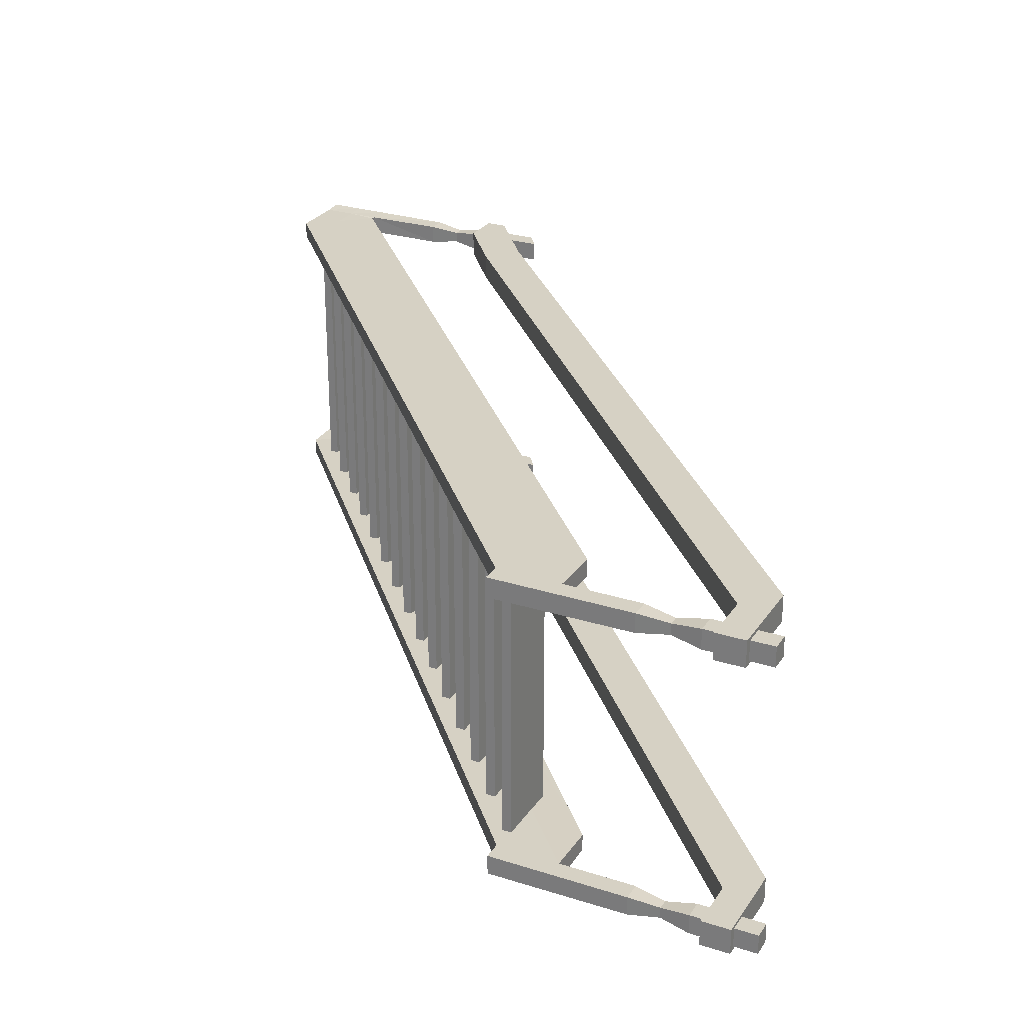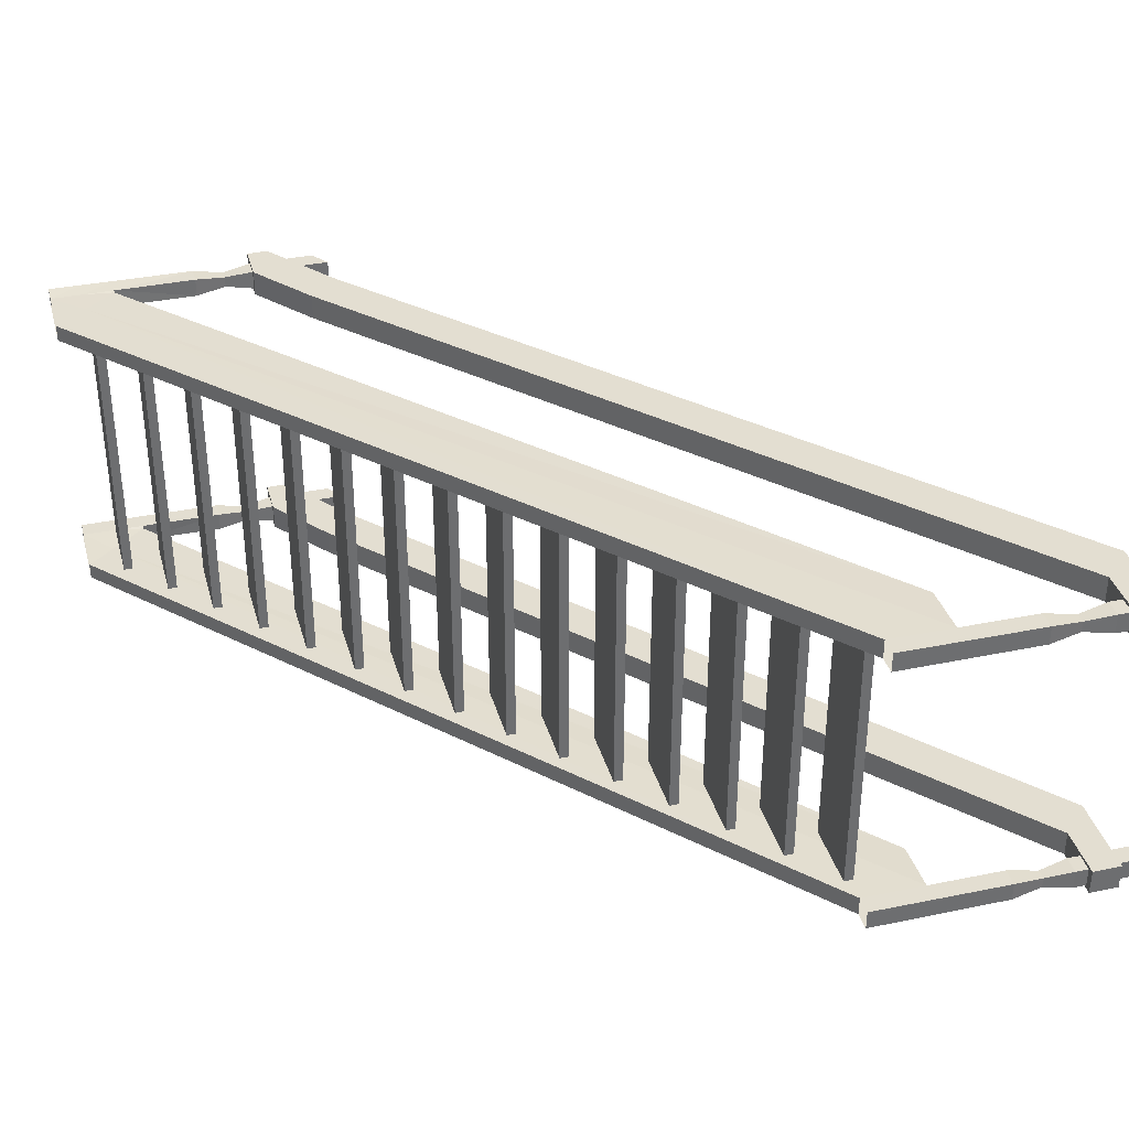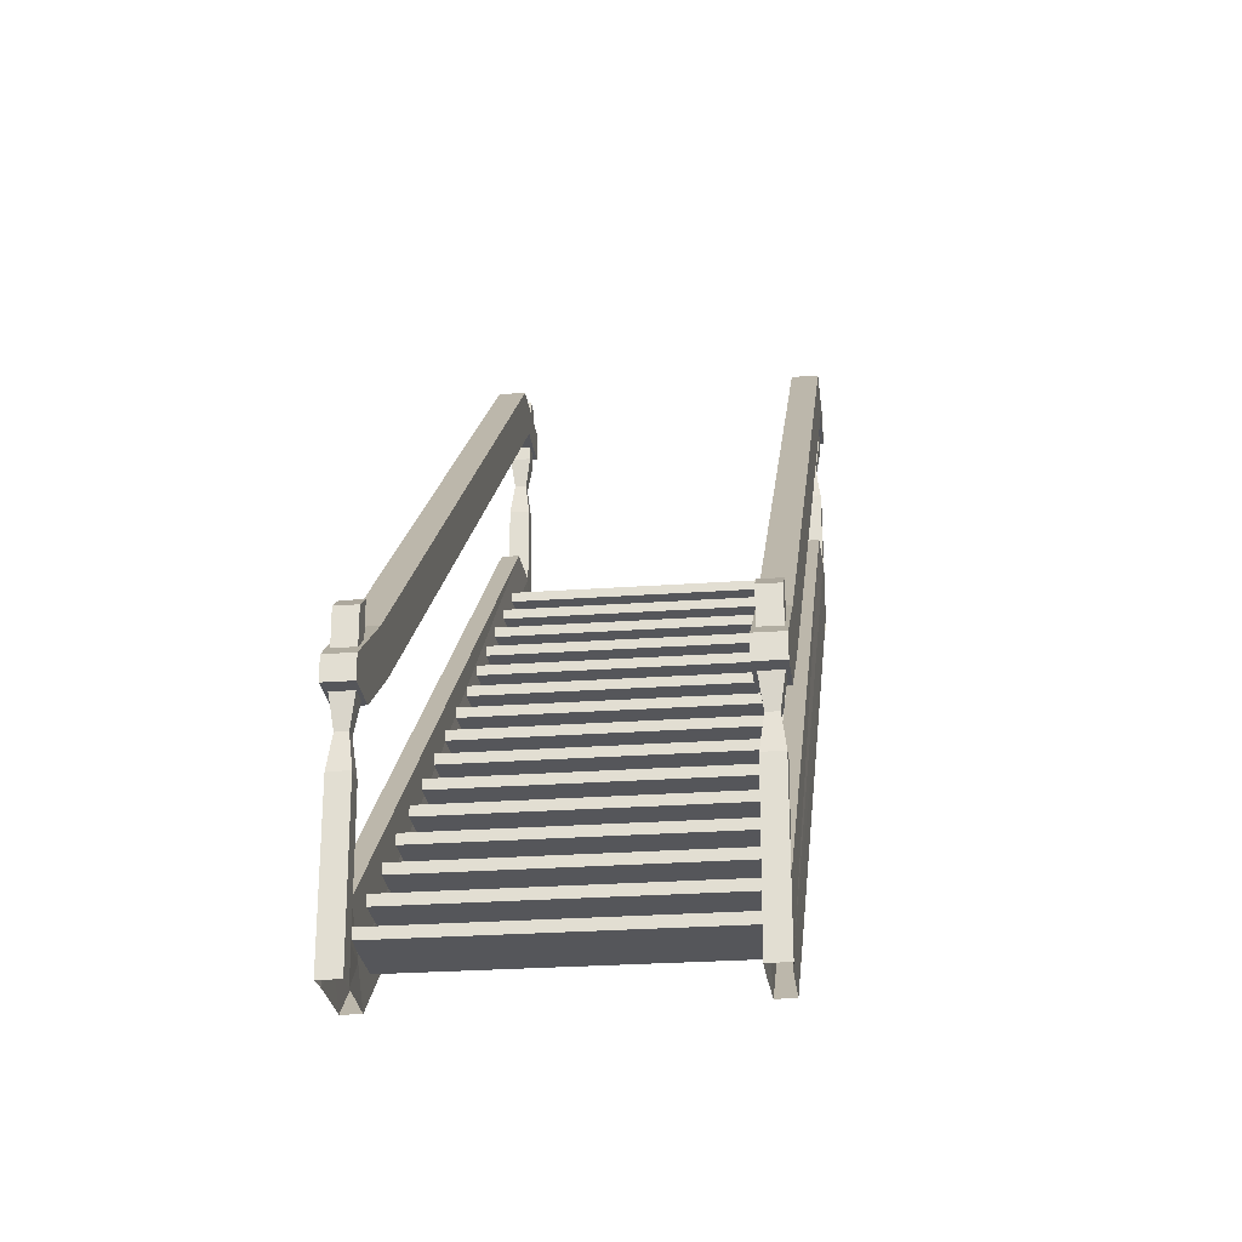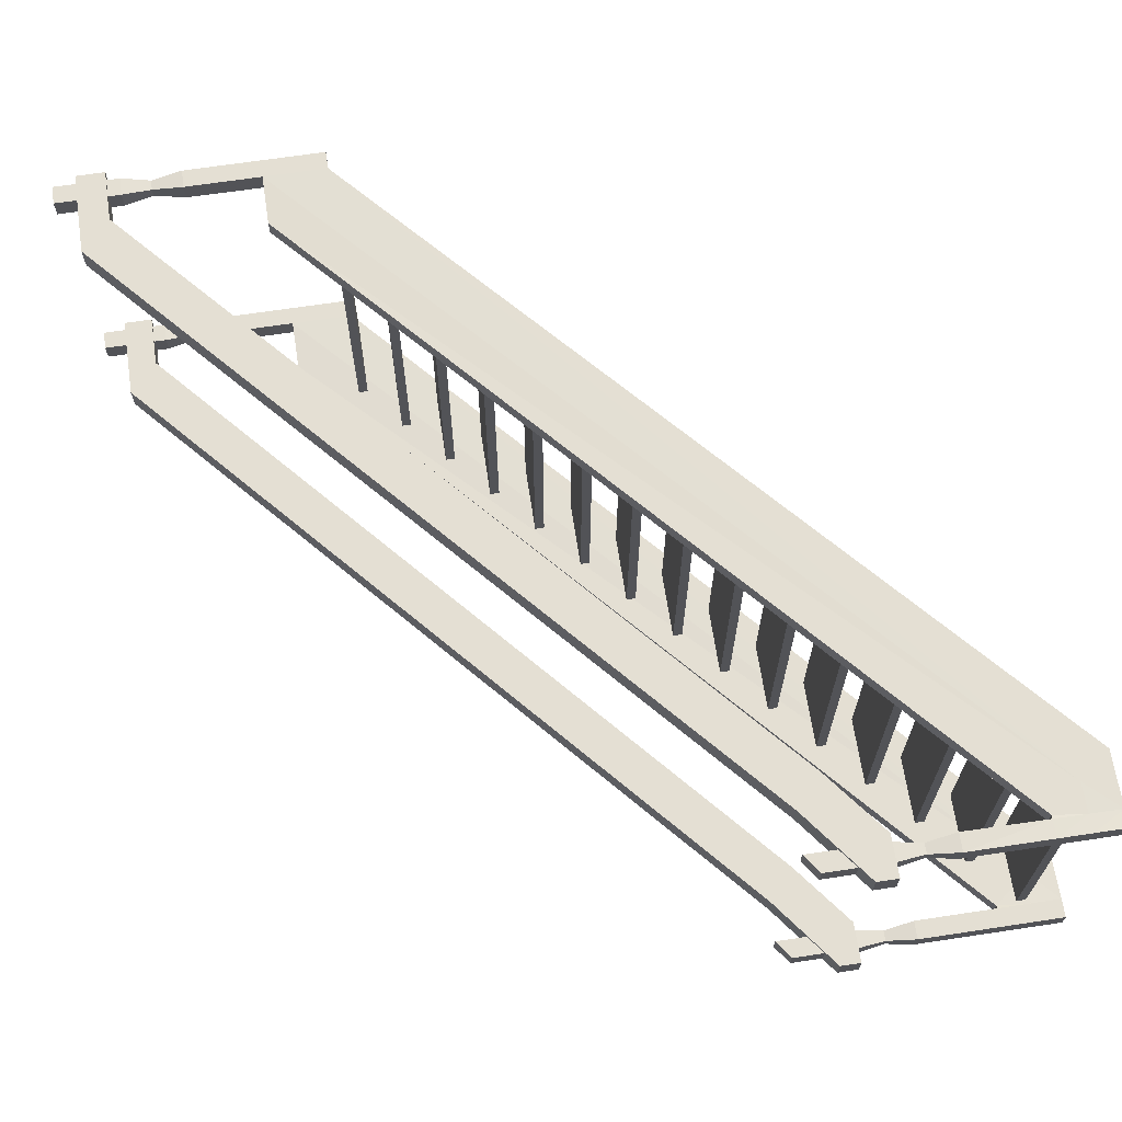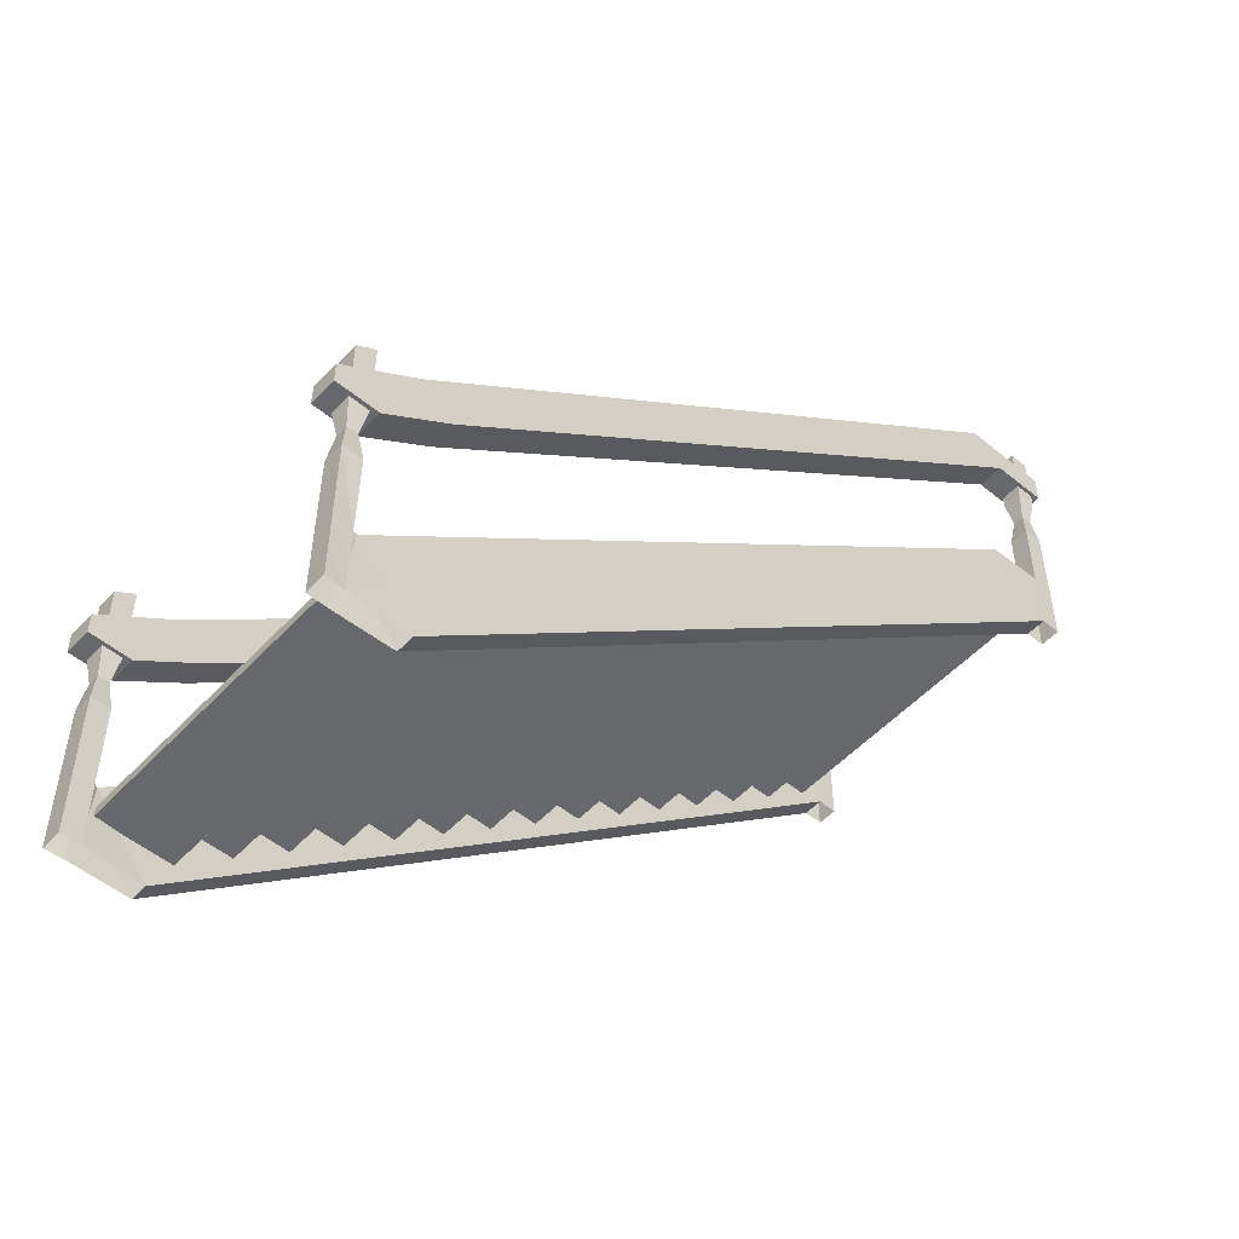
<metadata>
{"format":"obj","ext":"obj","renderer":"f3d","projection":"perspective","resolution":1024,"background":"white","views":[{"elev":26.9,"azim":116.4,"up":"+Z"},{"elev":36.0,"azim":74.9,"up":"+Z"},{"elev":-25.9,"azim":-83.4,"up":"+Y"},{"elev":66.6,"azim":-98.6,"up":"+Z"},{"elev":-52.3,"azim":-41.6,"up":"+Y"}]}
</metadata>
<code>
v 0.4043 0.4364 0.05223
v 0.4043 0.4909 0.05223
v 0.8052 0.4364 0.05223
v 0.8052 0.4909 0.05223
v 0.3324 1.637 0.1321
v 0.5144 1.478 0.1321
v 0.3324 1.637 -0.01801
v 0.5069 1.624 -0.018
v 0.5144 1.478 -0.01801
v 0.6737 0.6722 0.05223
v 0.6737 0.7267 0.05223
v 1.075 0.6722 0.05223
v 1.075 0.7267 0.05223
v 0.943 0.908 0.05223
v 0.943 0.9625 0.05223
v 1.344 0.908 0.05223
v 1.344 0.9625 0.05223
v 1.212 1.144 0.05223
v 1.212 1.198 0.05223
v 1.613 1.144 0.05223
v 1.613 1.198 0.05223
v 1.482 1.38 0.05223
v 1.482 1.434 0.05223
v 1.883 1.38 0.05223
v 1.883 1.434 0.05223
v 1.751 1.616 0.05223
v 1.751 1.67 0.05223
v 2.152 1.616 0.05223
v 2.152 1.67 0.05223
v 2.021 1.851 0.05223
v 2.021 1.906 0.05223
v 2.422 1.851 0.05223
v 2.422 1.906 0.05223
v 2.29 2.087 0.05223
v 2.29 2.142 0.05223
v 2.691 2.087 0.05223
v 2.691 2.142 0.05223
v 2.559 2.323 0.05223
v 2.559 2.378 0.05223
v 2.96 2.323 0.05223
v 2.96 2.378 0.05223
v 2.829 2.559 0.05223
v 2.829 2.613 0.05223
v 3.23 2.559 0.05223
v 3.23 2.613 0.05223
v 3.098 2.795 0.05223
v 3.098 2.849 0.05223
v 3.499 2.795 0.05223
v 3.499 2.849 0.05223
v 3.368 3.031 0.05223
v 3.368 3.085 0.05223
v 3.768 3.031 0.05223
v 3.768 3.085 0.05223
v 3.637 3.266 0.05223
v 3.637 3.321 0.05223
v 4.038 3.266 0.05223
v 4.038 3.321 0.05223
v 0.1081 1.65 0.1138
v 0 1.574 0.1138
v 0 -0 0.1138
v 0.1081 1.65 -0
v 0.1081 -0 -0
v 0 1.574 -0
v 0 -0 -0
v 0.1081 1.199 -0
v 0 1.199 -0
v 0.1081 1.199 0.1138
v 0 1.199 0.1138
v 0 0.8525 0.1116
v 0.1081 0.8525 0.1116
v 0.1081 0.8525 0.002203
v 0 0.8525 0.002203
v 0.08466 1.03 0.08847
v 0.02344 1.03 0.08847
v 0.02344 1.03 0.02529
v 0.08466 1.03 0.02529
v 0.1035 -0 0.1054
v 0.1258 0.3712 0.1054
v 0.4275 0.001073 0.1054
v 0.1258 0.3712 0.009076
v 0.4275 0.001073 0.009076
v 0.1349 0.2005 0.05223
v 0.1349 0.255 0.05223
v 0.5358 0.2005 0.05223
v 0.5358 0.255 0.05223
v -0.0894 1.195 0.1321
v -0.0894 1.318 0.1321
v 0.1471 1.195 0.1321
v 0.2843 1.463 -0.07796
v -0.0894 1.195 -0.01801
v -0.0894 1.318 -0.01801
v 0.1471 1.195 -0.01801
v 0.5069 1.624 0.1321
v 4.557 5.085 0.1132
v 4.557 3.539 0.1132
v 4.448 5.085 0.1132
v 4.448 3.539 0.1132
v 4.557 5.085 -0.001331
v 4.557 3.539 -0.001331
v 4.448 5.085 -0.001331
v 4.448 3.539 -0.001331
v 4.557 4.704 -0.001331
v 4.448 4.704 -0.001331
v 4.557 4.704 0.1132
v 4.448 4.704 0.1132
v 4.448 4.356 0.1109
v 4.557 4.356 0.1109
v 4.557 4.356 0.000887
v 4.448 4.356 0.000887
v 4.534 4.534 0.08771
v 4.472 4.534 0.08771
v 4.472 4.534 0.02412
v 4.534 4.534 0.02412
v 4.278 4.95 0.1321
v 4.104 4.95 0.1321
v 4.286 4.78 0.1321
v 4.597 4.95 0.1325
v 4.597 4.78 0.1325
v 4.278 4.95 -0.018
v 4.104 4.95 -0.01801
v 4.286 4.78 -0.01801
v 4.597 4.95 -0.01841
v 4.597 4.78 -0.01841
v 4.448 3.91 0.1121
v 4.145 3.909 0.1054
v 4.448 3.91 -0.000322
v 4.145 3.909 0.009076
v 3.906 3.502 0.05223
v 3.906 3.557 0.05223
v 4.307 3.502 0.05223
v 4.307 3.557 0.05223
v 0.1081 0.3719 0.000961
v 0 0.3719 0.1128
v 0 0.3719 0.000961
v 0.1055 0.3719 0.1081
v 0 0.186 0.1133
v 0 0.186 0.00048
v 0.1045 0.186 0.1068
v 0.2767 0.1861 0.1054
v 0.2948 0.1639 0.009076
v 0.1081 0.1778 0.000459
v 4.557 3.91 -0.000322
v 4.557 3.91 0.1121
v 0.4043 0.4364 -1.637
v 0.4043 0.4909 -1.637
v 0.8052 0.4364 -1.637
v 0.8052 0.4909 -1.637
v 0.3324 1.637 -1.717
v 0.5144 1.478 -1.717
v 0.3324 1.637 -1.567
v 0.5069 1.624 -1.567
v 0.5144 1.478 -1.567
v 0.6737 0.6722 -1.637
v 0.6737 0.7267 -1.637
v 1.075 0.6722 -1.637
v 1.075 0.7267 -1.637
v 0.943 0.908 -1.637
v 0.943 0.9625 -1.637
v 1.344 0.908 -1.637
v 1.344 0.9625 -1.637
v 1.212 1.144 -1.637
v 1.212 1.198 -1.637
v 1.613 1.144 -1.637
v 1.613 1.198 -1.637
v 1.482 1.38 -1.637
v 1.482 1.434 -1.637
v 1.883 1.38 -1.637
v 1.883 1.434 -1.637
v 1.751 1.616 -1.637
v 1.751 1.67 -1.637
v 2.152 1.616 -1.637
v 2.152 1.67 -1.637
v 2.021 1.851 -1.637
v 2.021 1.906 -1.637
v 2.422 1.851 -1.637
v 2.422 1.906 -1.637
v 2.29 2.087 -1.637
v 2.29 2.142 -1.637
v 2.691 2.087 -1.637
v 2.691 2.142 -1.637
v 2.559 2.323 -1.637
v 2.559 2.378 -1.637
v 2.96 2.323 -1.637
v 2.96 2.378 -1.637
v 2.829 2.559 -1.637
v 2.829 2.613 -1.637
v 3.23 2.559 -1.637
v 3.23 2.613 -1.637
v 3.098 2.795 -1.637
v 3.098 2.849 -1.637
v 3.499 2.795 -1.637
v 3.499 2.849 -1.637
v 3.368 3.031 -1.637
v 3.368 3.085 -1.637
v 3.768 3.031 -1.637
v 3.768 3.085 -1.637
v 3.637 3.266 -1.637
v 3.637 3.321 -1.637
v 4.038 3.266 -1.637
v 4.038 3.321 -1.637
v 0.1081 1.65 -1.698
v 0 1.574 -1.698
v 0 -0 -1.698
v 0.1081 1.65 -1.585
v 0.1081 -0 -1.585
v 0 1.574 -1.585
v 0 -0 -1.585
v 0.1081 1.199 -1.585
v 0 1.199 -1.585
v 0.1081 1.199 -1.698
v 0 1.199 -1.698
v 0 0.8525 -1.696
v 0.1081 0.8525 -1.696
v 0.1081 0.8525 -1.587
v 0 0.8525 -1.587
v 0.08466 1.03 -1.673
v 0.02344 1.03 -1.673
v 0.02344 1.03 -1.61
v 0.08466 1.03 -1.61
v 0.1035 -0 -1.69
v 0.1258 0.3712 -1.69
v 0.4275 0.001073 -1.69
v 0.1258 0.3712 -1.594
v 0.4275 0.001073 -1.594
v 0.1349 0.2005 -1.637
v 0.1349 0.255 -1.637
v 0.5358 0.2005 -1.637
v 0.5358 0.255 -1.637
v -0.0894 1.195 -1.717
v -0.0894 1.318 -1.717
v 0.1471 1.195 -1.717
v 0.2843 1.463 -1.507
v -0.0894 1.195 -1.567
v -0.0894 1.318 -1.567
v 0.1471 1.195 -1.567
v 0.5069 1.624 -1.717
v 4.557 5.085 -1.698
v 4.557 3.539 -1.698
v 4.448 5.085 -1.698
v 4.448 3.539 -1.698
v 4.557 5.085 -1.583
v 4.557 3.539 -1.583
v 4.448 5.085 -1.583
v 4.448 3.539 -1.583
v 4.557 4.704 -1.583
v 4.448 4.704 -1.583
v 4.557 4.704 -1.698
v 4.448 4.704 -1.698
v 4.448 4.356 -1.696
v 4.557 4.356 -1.696
v 4.557 4.356 -1.586
v 4.448 4.356 -1.586
v 4.534 4.534 -1.672
v 4.472 4.534 -1.672
v 4.472 4.534 -1.609
v 4.534 4.534 -1.609
v 4.278 4.95 -1.717
v 4.104 4.95 -1.717
v 4.286 4.78 -1.717
v 4.597 4.95 -1.717
v 4.597 4.78 -1.717
v 4.278 4.95 -1.567
v 4.104 4.95 -1.567
v 4.286 4.78 -1.567
v 4.597 4.95 -1.566
v 4.597 4.78 -1.566
v 4.448 3.91 -1.697
v 4.145 3.909 -1.69
v 4.448 3.91 -1.584
v 4.145 3.909 -1.594
v 3.906 3.502 -1.637
v 3.906 3.557 -1.637
v 4.307 3.502 -1.637
v 4.307 3.557 -1.637
v 0.1081 0.3719 -1.586
v 0 0.3719 -1.698
v 0 0.3719 -1.586
v 0.1055 0.3719 -1.693
v 0 0.186 -1.698
v 0 0.186 -1.585
v 0.1045 0.186 -1.691
v 0.2767 0.1861 -1.69
v 0.2948 0.1639 -1.594
v 0.1081 0.1778 -1.585
v 4.557 3.91 -1.584
v 4.557 3.91 -1.697
f 160 16 159
f 156 12 155
f 164 20 163
f 156 11 13
f 168 24 167
f 160 15 17
f 172 28 171
f 164 19 21
f 176 32 175
f 168 23 25
f 180 36 179
f 172 27 29
f 184 40 183
f 176 31 33
f 188 44 187
f 180 35 37
f 192 48 191
f 184 39 41
f 196 52 195
f 188 43 45
f 200 56 199
f 192 47 49
f 274 130 273
f 196 51 53
f 9 116 6
f 97 81 101
f 147 2 4
f 200 55 57
f 101 140 126
f 120 5 115
f 93 115 5
f 61 67 65
f 59 66 68
f 63 65 66
f 67 59 68
f 135 69 133
f 75 69 74
f 74 70 73
f 66 76 75
f 69 134 133
f 72 132 134
f 70 76 73
f 73 65 67
f 72 76 71
f 74 67 68
f 75 68 66
f 71 135 132
f 63 58 61
f 228 83 85
f 87 90 86
f 86 92 88
f 93 88 6
f 86 5 87
f 6 92 9
f 87 7 91
f 90 7 8
f 92 8 9
f 98 104 102
f 96 103 105
f 100 102 103
f 94 105 104
f 107 124 143
f 109 111 112
f 106 110 111
f 103 113 112
f 106 126 124
f 109 142 126
f 107 113 110
f 104 113 102
f 112 108 109
f 111 104 105
f 112 105 103
f 108 143 142
f 100 94 98
f 120 8 7
f 121 122 123
f 115 119 120
f 118 122 117
f 118 121 123
f 117 119 114
f 125 139 124
f 127 78 125
f 274 129 131
f 117 116 118
f 116 93 6
f 8 121 9
f 124 127 125
f 97 139 79
f 137 132 141
f 133 137 136
f 77 136 60
f 135 80 132
f 138 78 135
f 136 64 60
f 139 77 79
f 138 133 136
f 127 140 80
f 80 141 132
f 64 141 62
f 140 62 141
f 142 95 99
f 126 99 101
f 143 97 95
f 147 3 146
f 227 82 225
f 226 82 83
f 146 1 144
f 145 1 2
f 155 10 153
f 154 10 11
f 159 14 157
f 158 14 15
f 163 18 161
f 162 18 19
f 167 22 165
f 166 22 23
f 171 26 169
f 170 26 27
f 175 30 173
f 174 30 31
f 179 34 177
f 178 34 35
f 183 38 181
f 182 38 39
f 187 42 185
f 186 42 43
f 191 46 189
f 190 46 47
f 195 50 193
f 194 50 51
f 199 54 197
f 198 54 55
f 273 128 271
f 272 128 129
f 259 152 149
f 224 240 244
f 283 244 269
f 148 263 258
f 236 258 257
f 210 204 208
f 209 202 211
f 208 206 209
f 210 202 201
f 278 212 213
f 218 212 215
f 216 212 217
f 219 209 218
f 277 212 276
f 275 215 277
f 219 213 216
f 208 216 210
f 214 218 215
f 210 217 211
f 211 218 209
f 278 214 275
f 201 206 204
f 233 230 229
f 235 229 231
f 231 236 149
f 229 148 236
f 235 149 152
f 150 230 234
f 233 150 234
f 235 151 233
f 247 241 245
f 246 239 248
f 245 243 246
f 248 237 247
f 267 250 286
f 254 252 255
f 253 249 254
f 256 246 255
f 269 249 267
f 285 252 269
f 256 250 253
f 247 256 253
f 251 255 252
f 247 254 248
f 248 255 246
f 286 251 285
f 237 243 241
f 263 151 262
f 264 265 262
f 258 262 257
f 265 261 260
f 261 264 259
f 262 260 257
f 282 268 267
f 221 270 268
f 259 260 261
f 236 259 149
f 151 264 262
f 267 270 269
f 240 282 267
f 280 275 277
f 280 276 279
f 220 279 281
f 278 223 221
f 221 281 278
f 207 279 203
f 282 220 281
f 276 281 279
f 270 283 269
f 284 223 275
f 207 284 280
f 205 283 284
f 238 285 242
f 242 269 244
f 240 286 238
f 228 84 227
f 160 17 16
f 156 13 12
f 164 21 20
f 156 154 11
f 168 25 24
f 160 158 15
f 172 29 28
f 164 162 19
f 176 33 32
f 168 166 23
f 180 37 36
f 172 170 27
f 184 41 40
f 176 174 31
f 188 45 44
f 180 178 35
f 192 49 48
f 184 182 39
f 196 53 52
f 188 186 43
f 200 57 56
f 192 190 47
f 274 131 130
f 196 194 51
f 9 121 116
f 97 79 81
f 147 145 2
f 200 198 55
f 101 81 140
f 120 7 5
f 93 114 115
f 61 58 67
f 59 63 66
f 63 61 65
f 67 58 59
f 135 70 69
f 75 72 69
f 74 69 70
f 66 65 76
f 69 72 134
f 72 71 132
f 70 71 76
f 73 76 65
f 72 75 76
f 74 73 67
f 75 74 68
f 71 70 135
f 63 59 58
f 228 226 83
f 87 91 90
f 86 90 92
f 93 86 88
f 86 93 5
f 6 88 92
f 87 5 7
f 90 91 7
f 92 90 8
f 98 94 104
f 96 100 103
f 100 98 102
f 94 96 105
f 107 106 124
f 109 106 111
f 106 107 110
f 103 102 113
f 106 109 126
f 109 108 142
f 107 108 113
f 104 110 113
f 112 113 108
f 111 110 104
f 112 111 105
f 108 107 143
f 100 96 94
f 120 119 8
f 121 119 122
f 115 114 119
f 118 123 122
f 118 116 121
f 117 122 119
f 125 78 139
f 127 80 78
f 274 272 129
f 117 114 116
f 116 114 93
f 8 119 121
f 124 126 127
f 97 124 139
f 137 134 132
f 133 134 137
f 77 138 136
f 135 78 80
f 138 139 78
f 136 137 64
f 139 138 77
f 138 135 133
f 127 126 140
f 80 140 141
f 64 137 141
f 140 81 62
f 142 143 95
f 126 142 99
f 143 124 97
f 147 4 3
f 227 84 82
f 226 225 82
f 146 3 1
f 145 144 1
f 155 12 10
f 154 153 10
f 159 16 14
f 158 157 14
f 163 20 18
f 162 161 18
f 167 24 22
f 166 165 22
f 171 28 26
f 170 169 26
f 175 32 30
f 174 173 30
f 179 36 34
f 178 177 34
f 183 40 38
f 182 181 38
f 187 44 42
f 186 185 42
f 191 48 46
f 190 189 46
f 195 52 50
f 194 193 50
f 199 56 54
f 198 197 54
f 273 130 128
f 272 271 128
f 259 264 152
f 224 222 240
f 283 224 244
f 148 150 263
f 236 148 258
f 210 201 204
f 209 206 202
f 208 204 206
f 210 211 202
f 278 276 212
f 218 217 212
f 216 213 212
f 219 208 209
f 277 215 212
f 275 214 215
f 219 214 213
f 208 219 216
f 214 219 218
f 210 216 217
f 211 217 218
f 278 213 214
f 201 202 206
f 233 234 230
f 235 233 229
f 231 229 236
f 229 230 148
f 235 231 149
f 150 148 230
f 233 151 150
f 235 152 151
f 247 237 241
f 246 243 239
f 245 241 243
f 248 239 237
f 267 249 250
f 254 249 252
f 253 250 249
f 256 245 246
f 269 252 249
f 285 251 252
f 256 251 250
f 247 245 256
f 251 256 255
f 247 253 254
f 248 254 255
f 286 250 251
f 237 239 243
f 263 150 151
f 264 266 265
f 258 263 262
f 265 266 261
f 261 266 264
f 262 265 260
f 282 221 268
f 221 223 270
f 259 257 260
f 236 257 259
f 151 152 264
f 267 268 270
f 240 222 282
f 280 284 275
f 280 277 276
f 220 203 279
f 278 275 223
f 221 282 281
f 207 280 279
f 282 222 220
f 276 278 281
f 270 223 283
f 284 283 223
f 207 205 284
f 205 224 283
f 238 286 285
f 242 285 269
f 240 267 286
f 228 85 84

</code>
